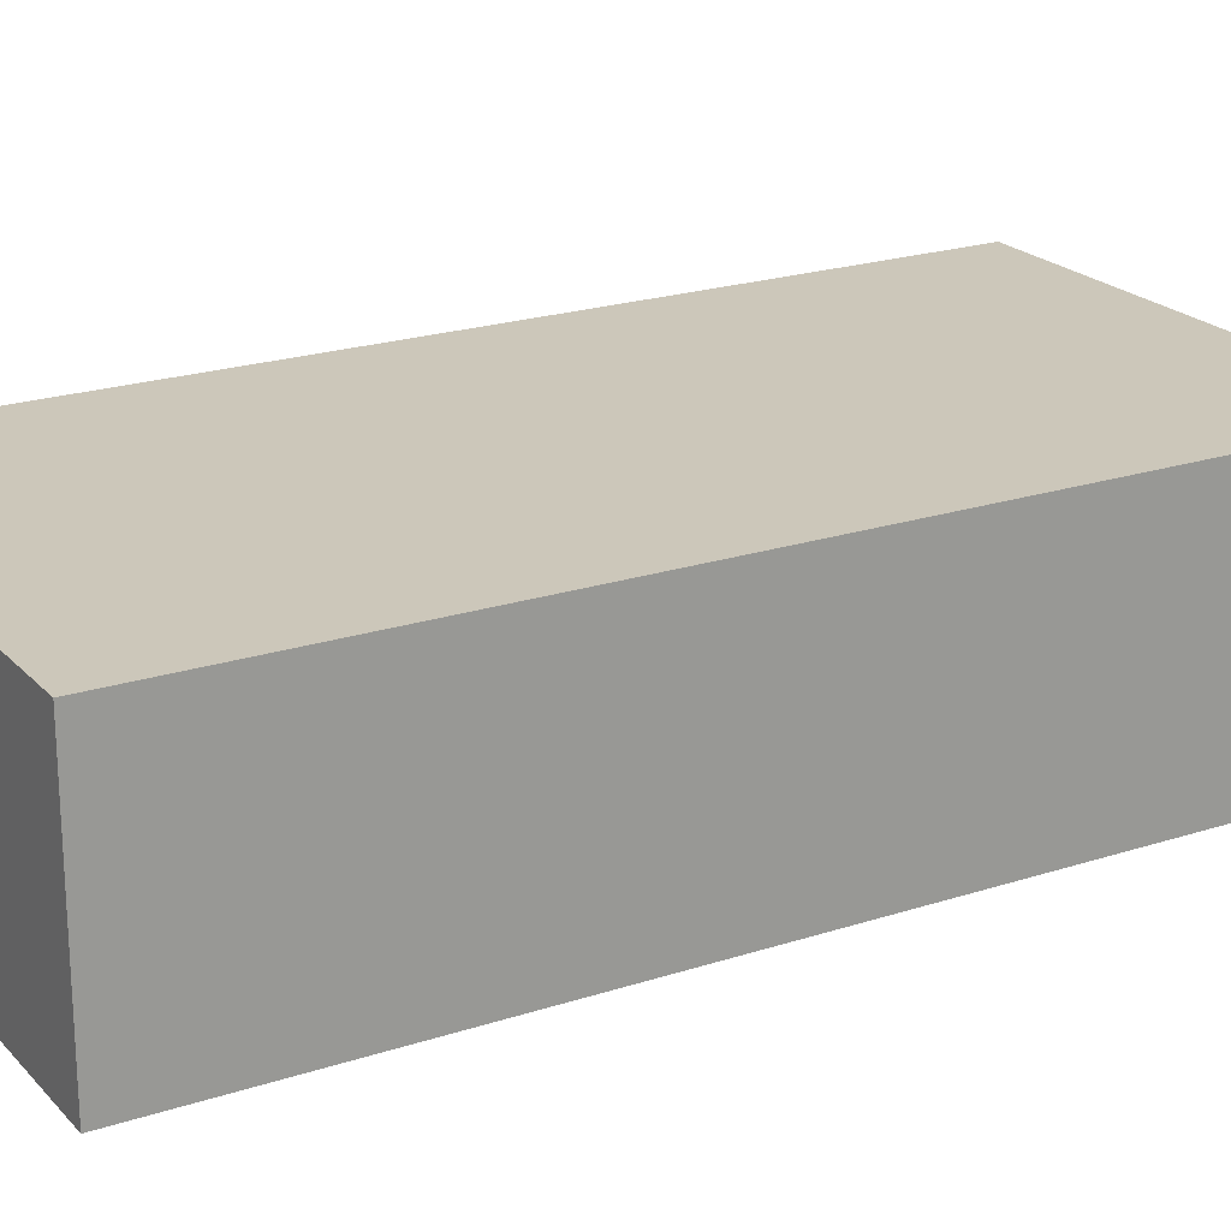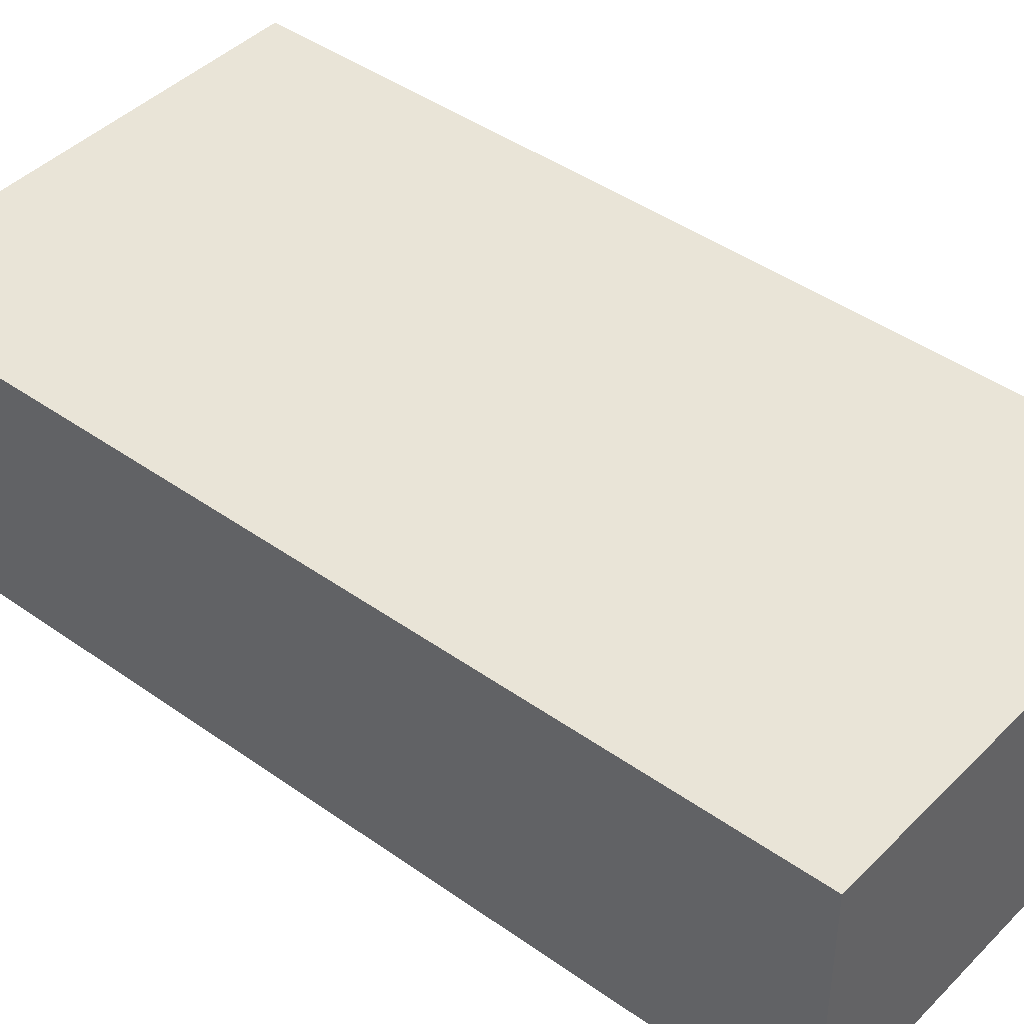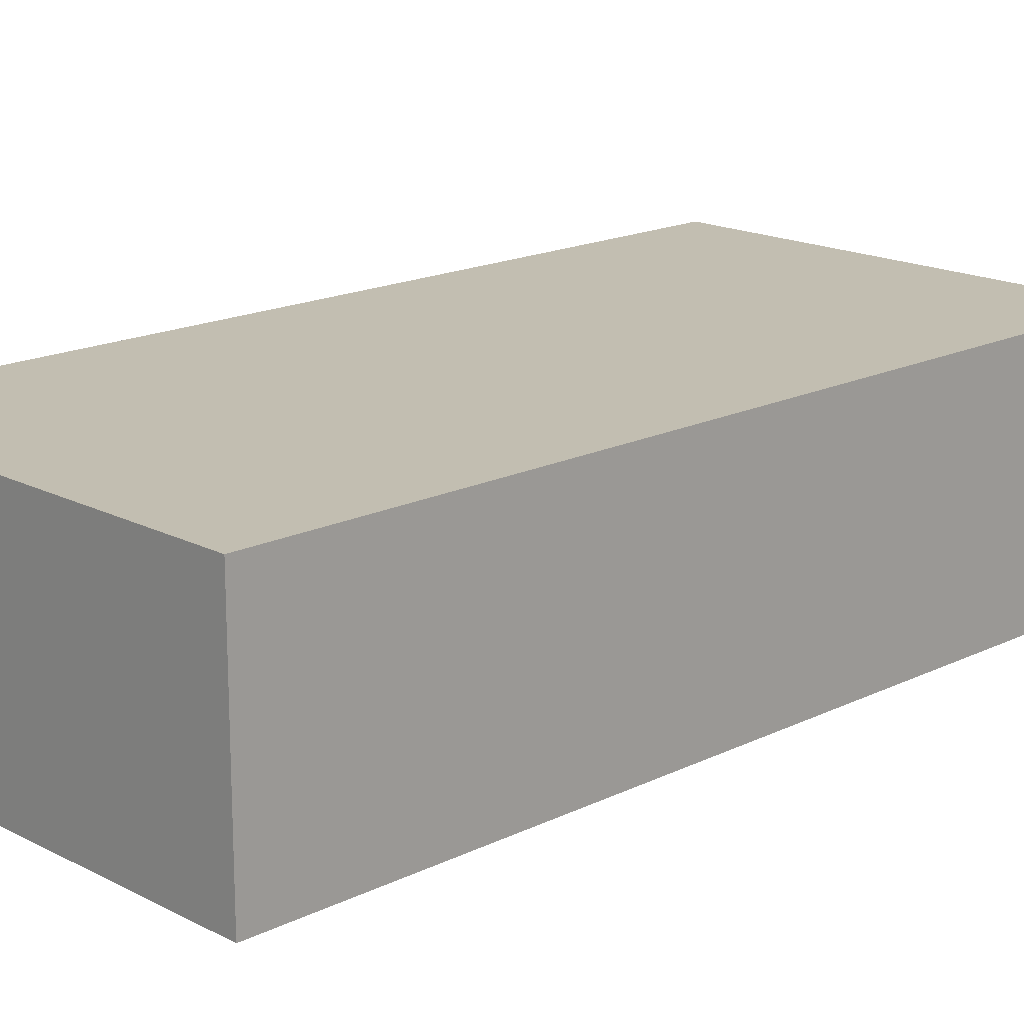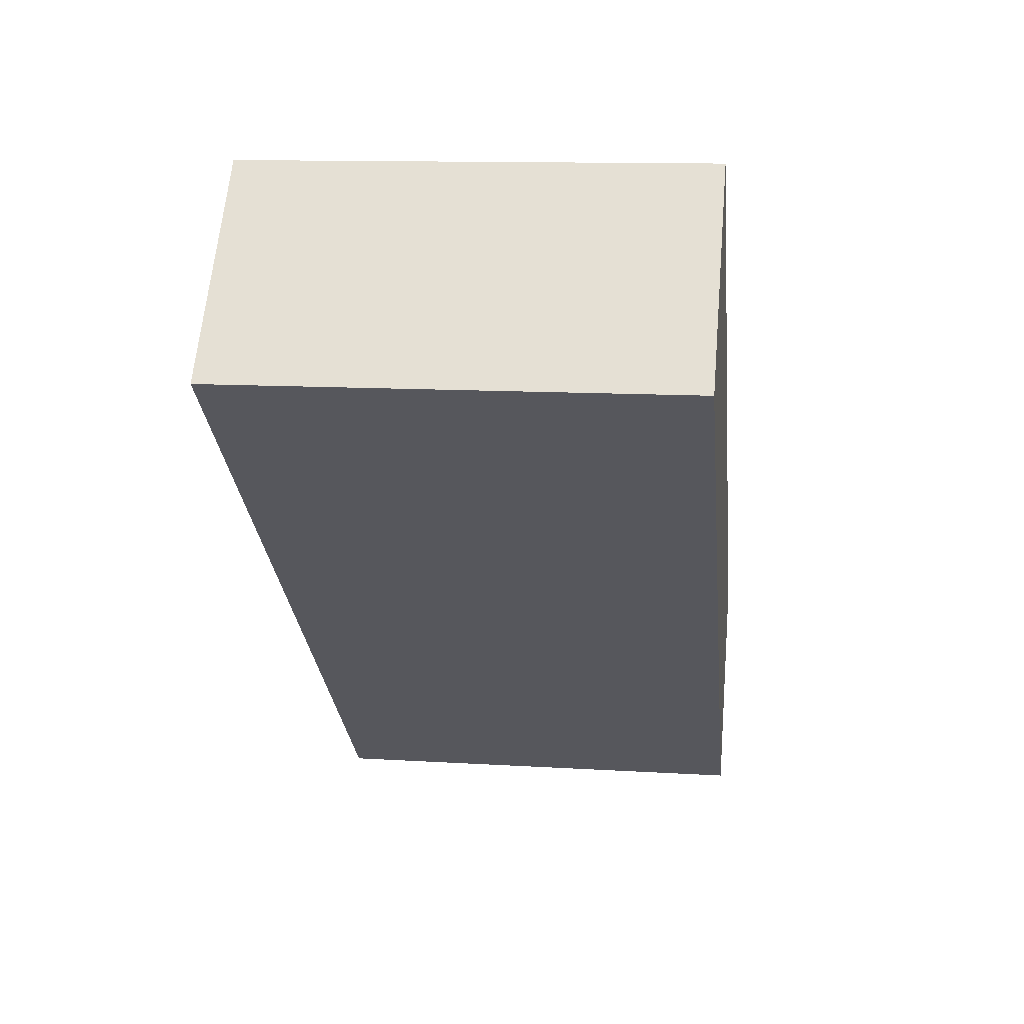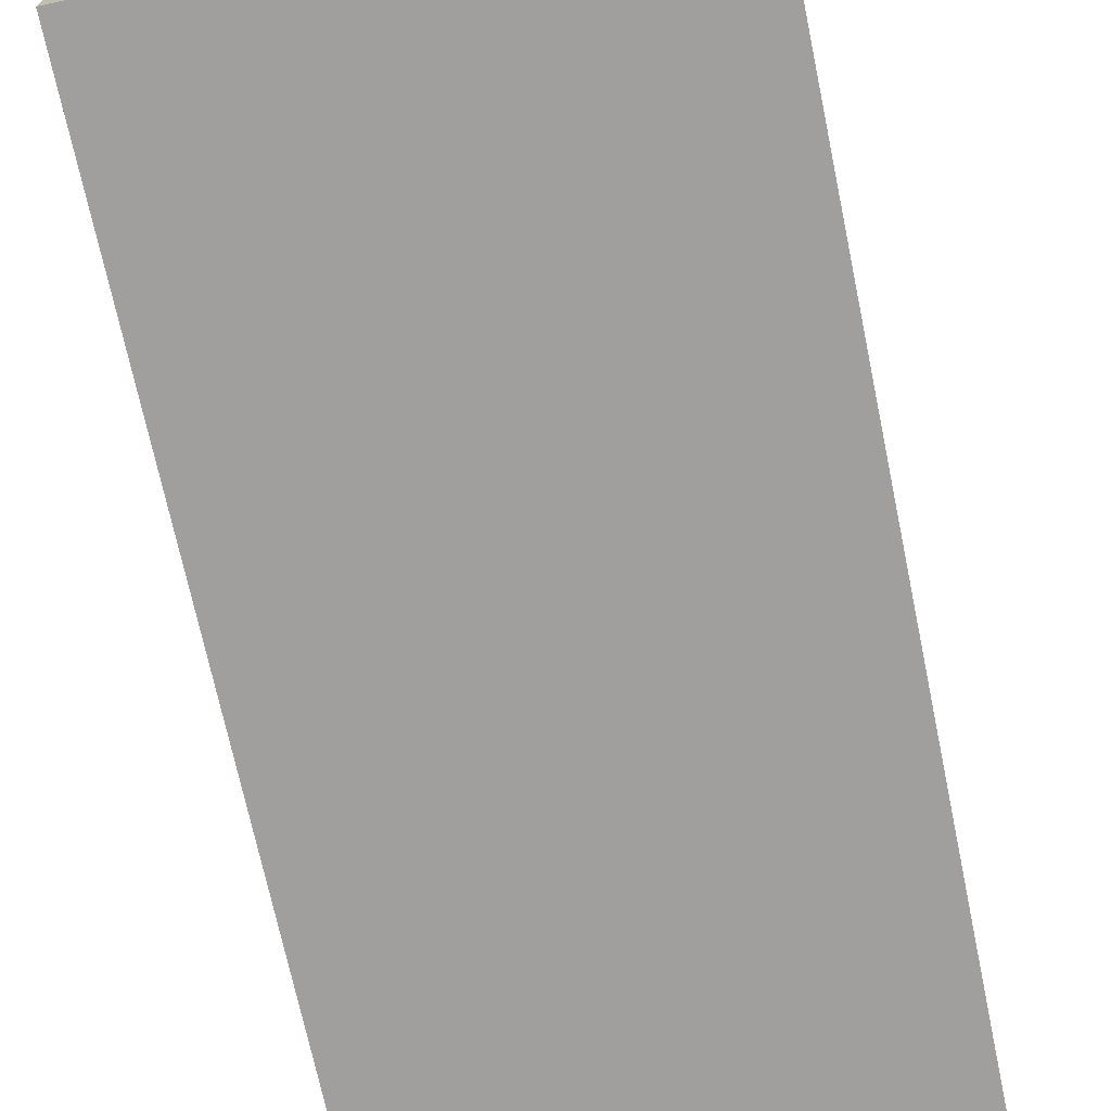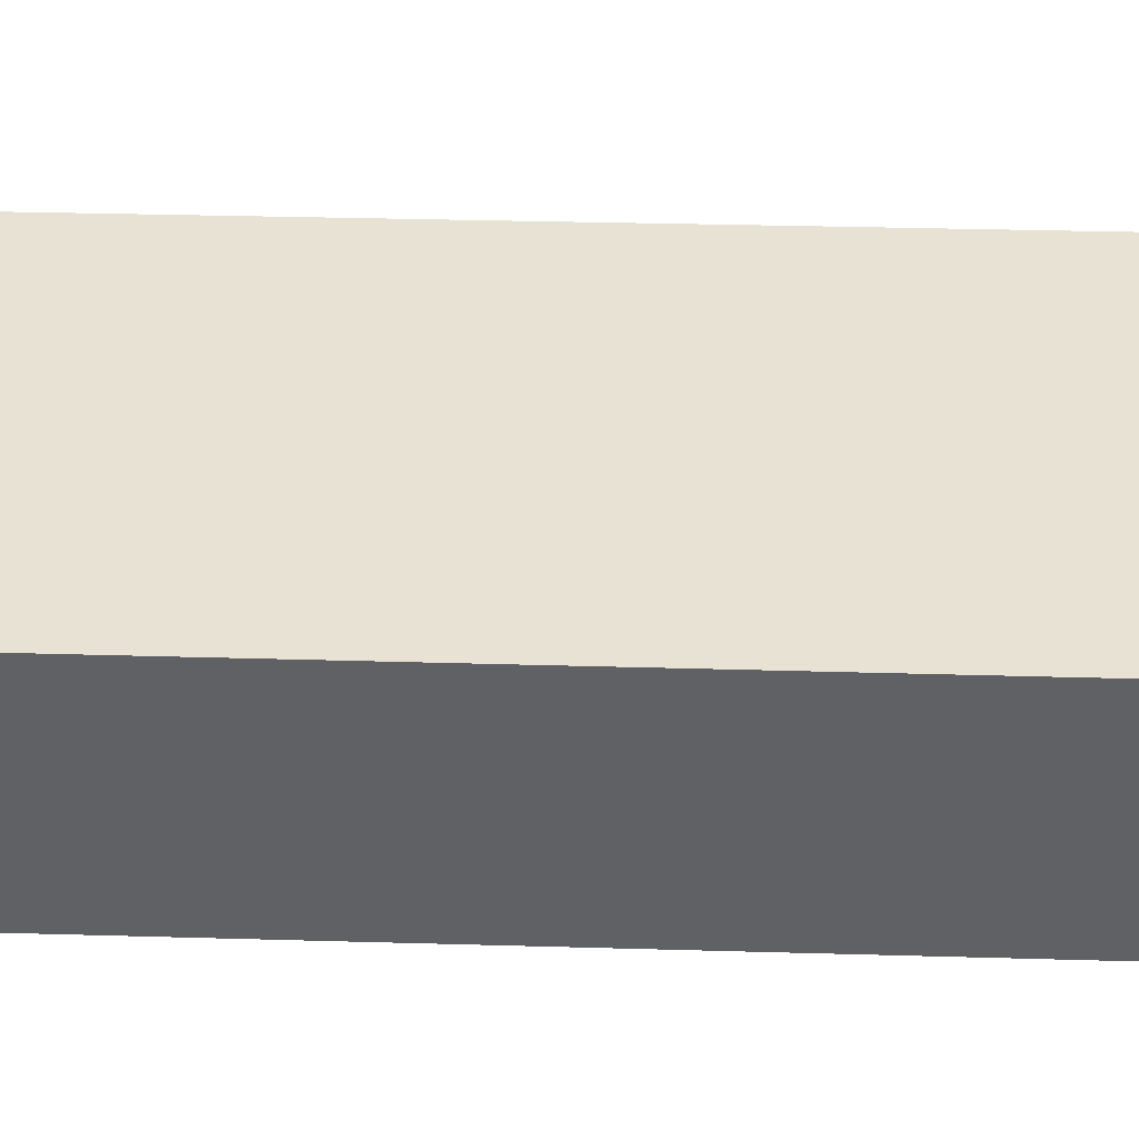
<metadata>
{"format":"obj","ext":"obj","renderer":"f3d","projection":"perspective","resolution":1024,"background":"white","views":[{"elev":21.3,"azim":54.1,"up":"+Y"},{"elev":43.1,"azim":-55.4,"up":"+Y"},{"elev":17.1,"azim":40.0,"up":"+Y"},{"elev":62.3,"azim":5.1,"up":"+Z"},{"elev":-71.3,"azim":-173.7,"up":"+Y"},{"elev":40.9,"azim":86.3,"up":"+Y"}]}
</metadata>
<code>
v  2.671 1.205 -4.203
v  0 1.205 7.378e-17
v  2.233 1.205 0.231
v  0.426 1.205 -4.436
v  2.233 -1.414e-17 0.231
v  2.671 2.574e-16 -4.203
v  0.426 2.716e-16 -4.436
v  0 0 0
g defaultobject
f 1 2 3
f 2 1 4
f 5 1 3
f 1 5 6
f 6 4 1
f 4 6 7
f 7 2 4
f 2 7 8
f 8 3 2
f 3 8 5
f 8 6 5
f 6 8 7

</code>
